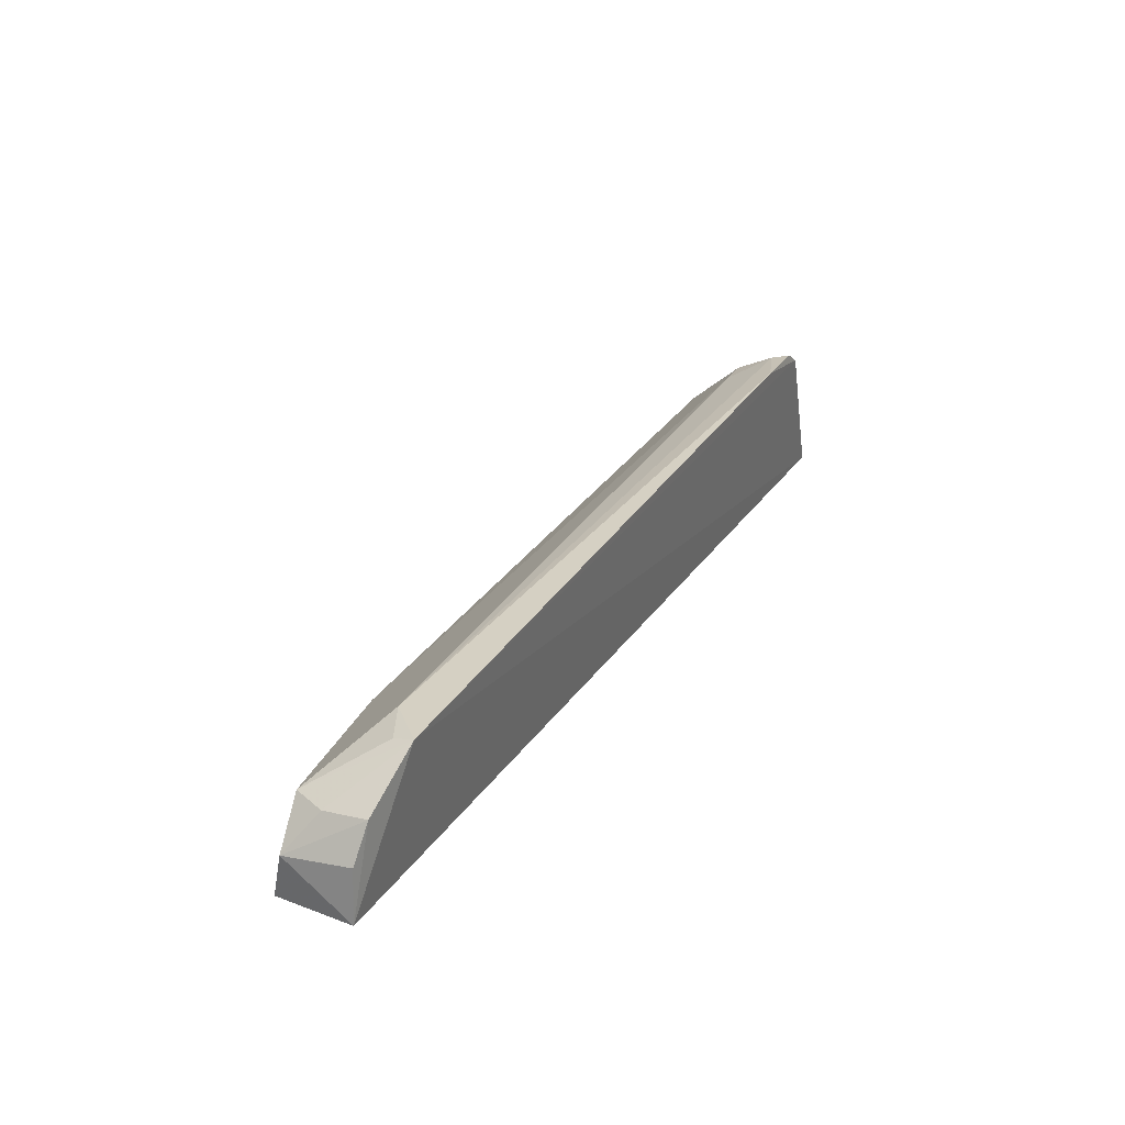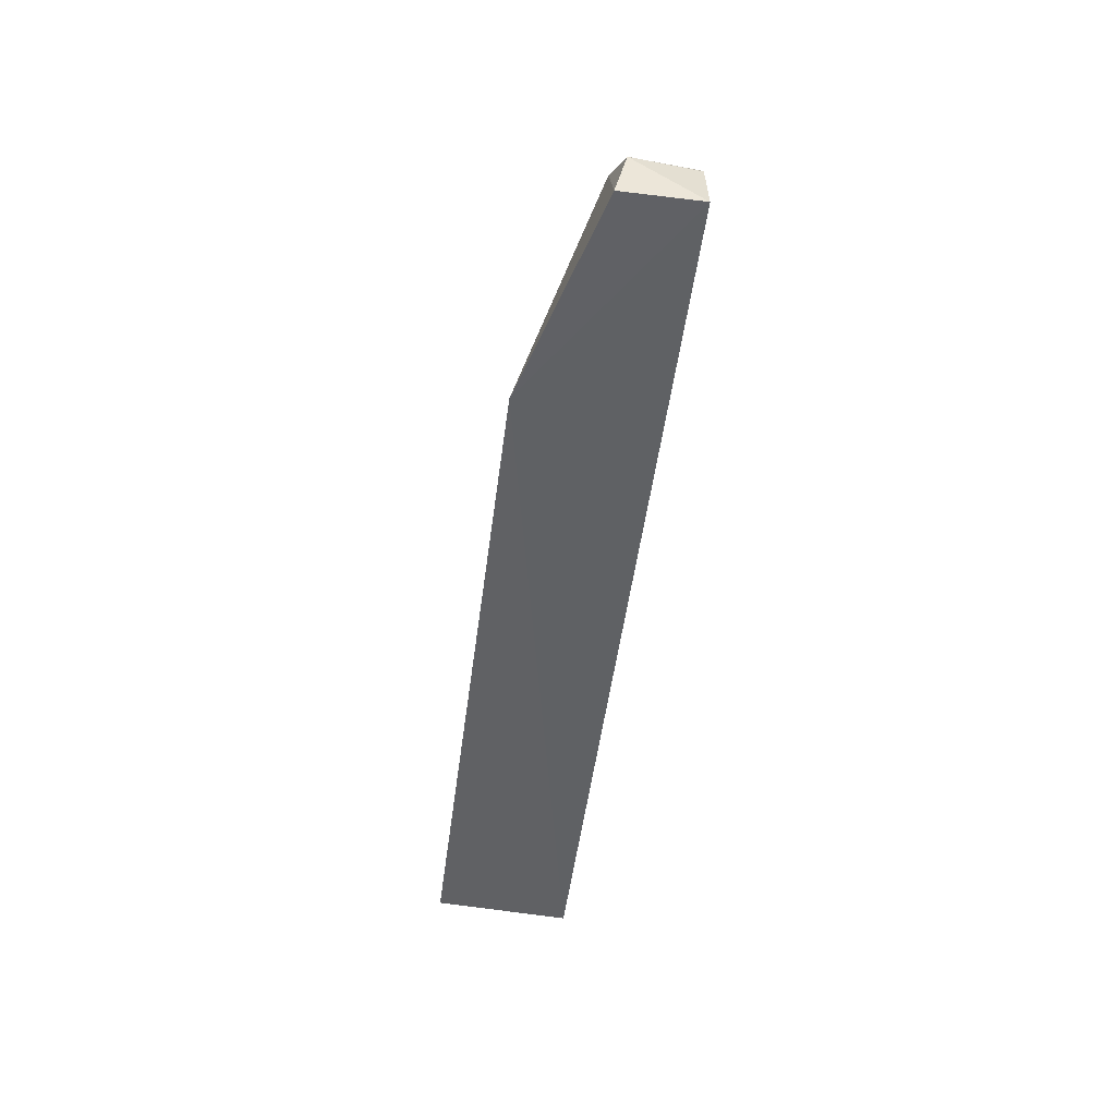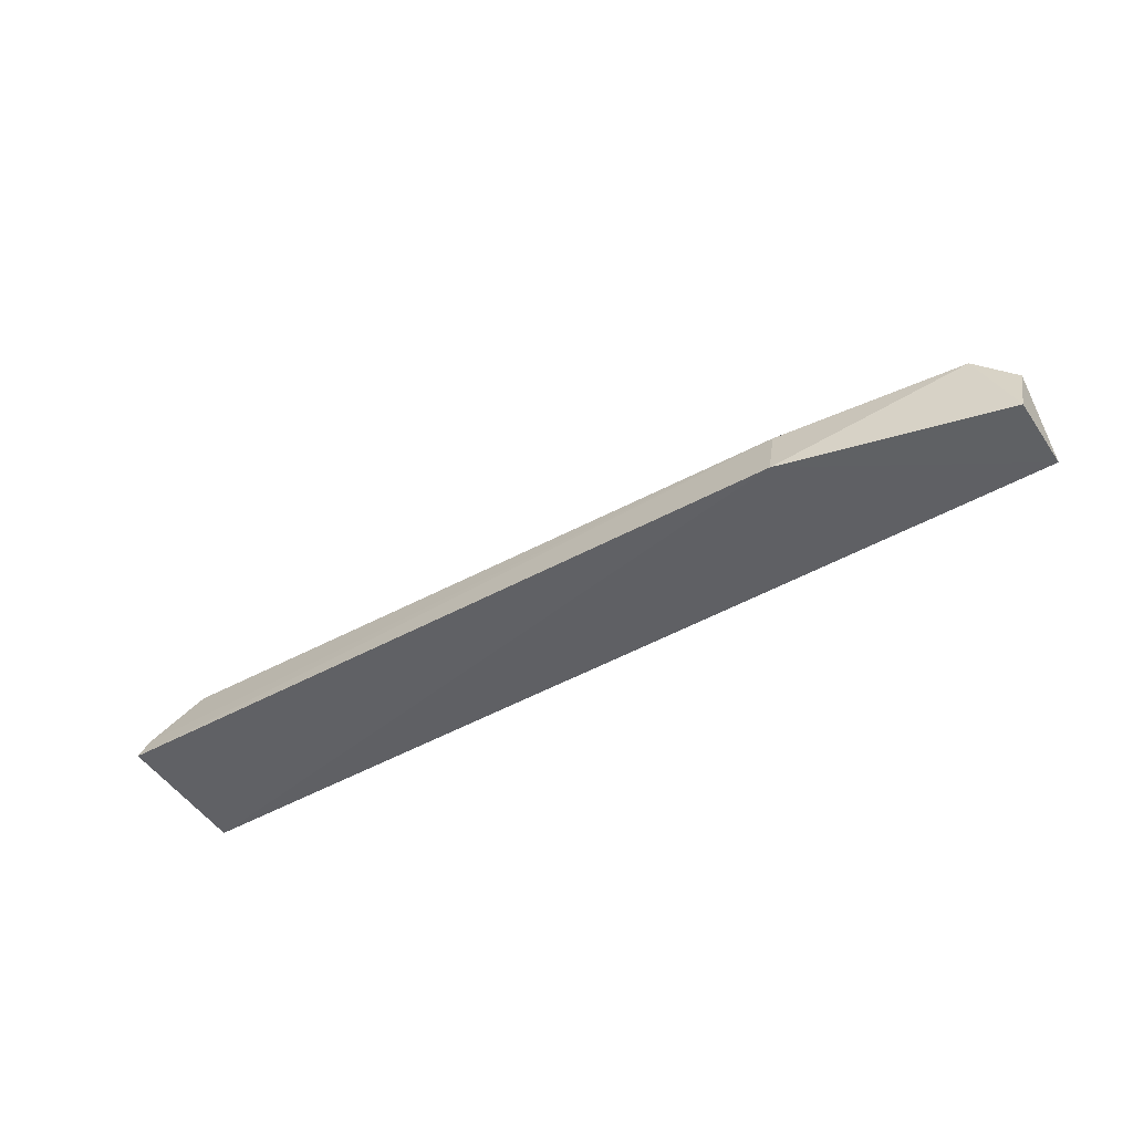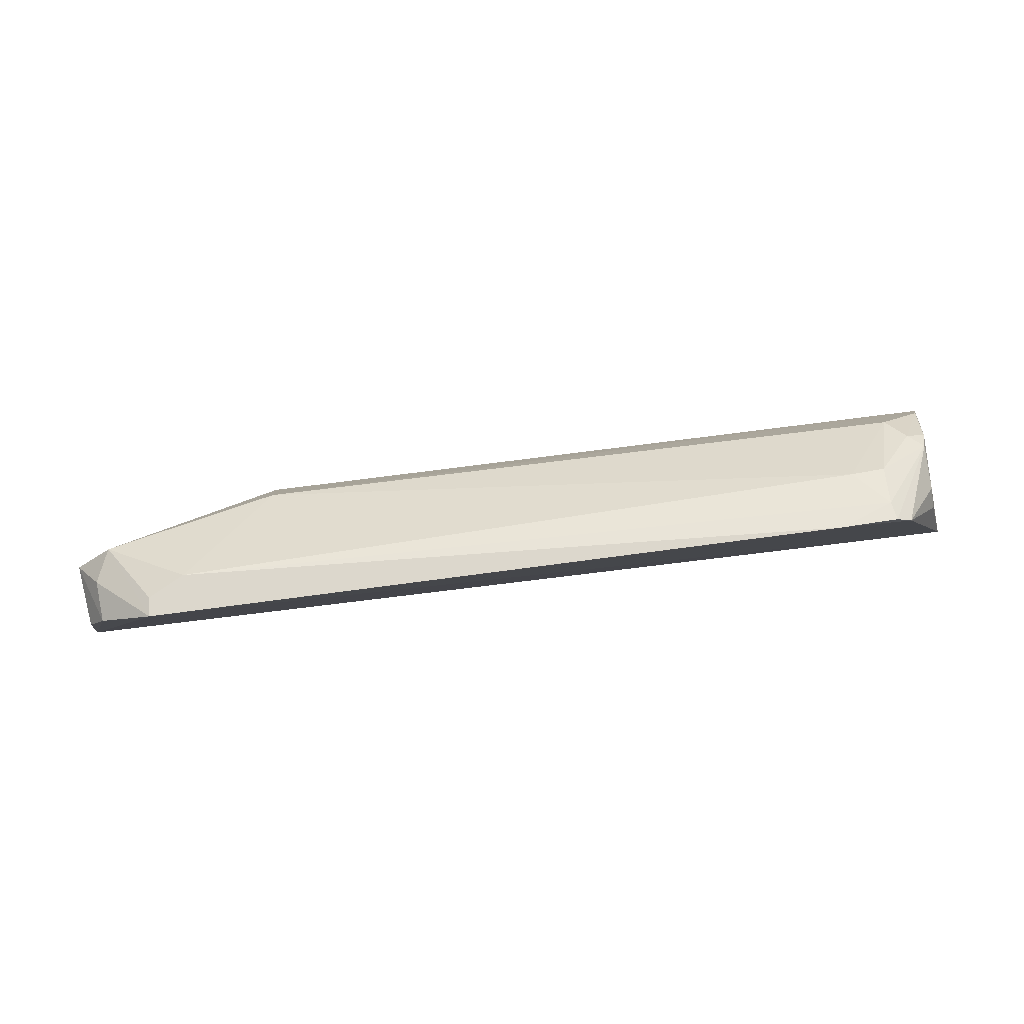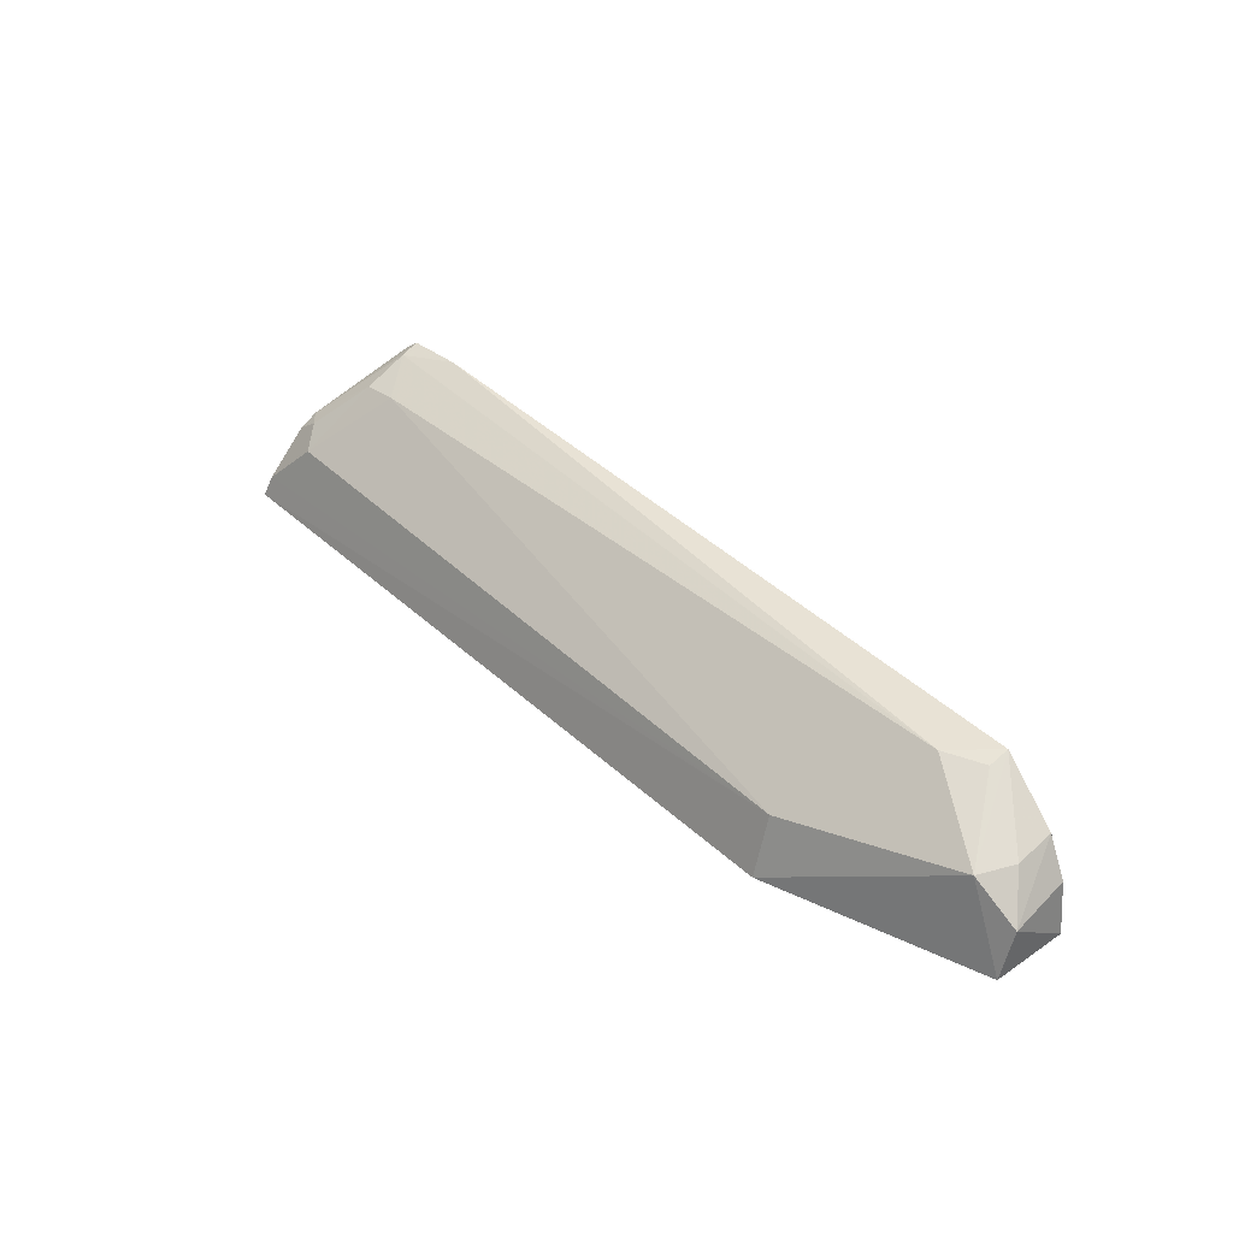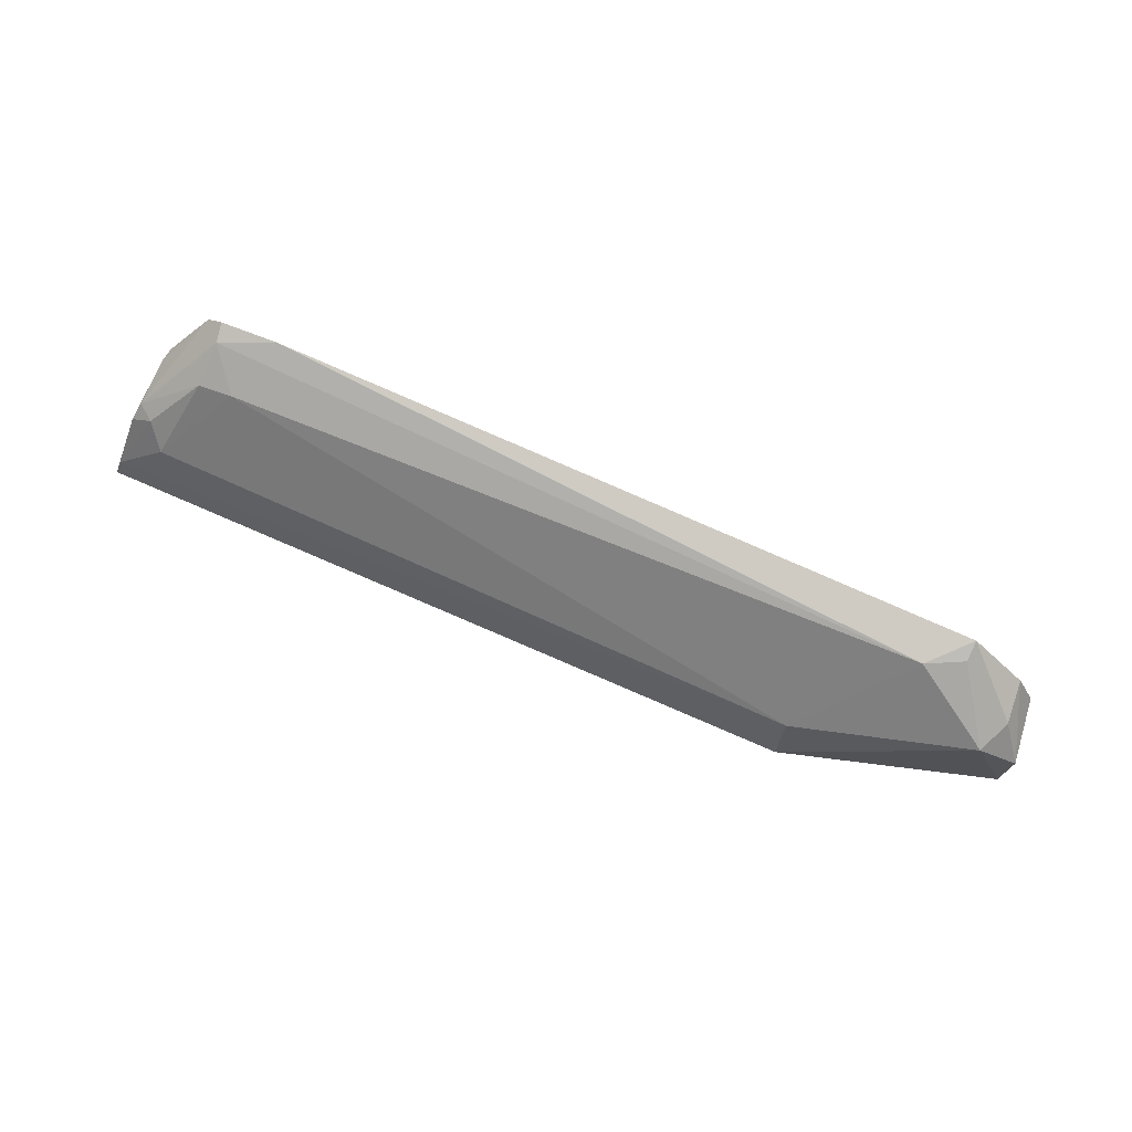
<metadata>
{"format":"obj","ext":"obj","renderer":"f3d","projection":"perspective","resolution":1024,"background":"white","views":[{"elev":30.5,"azim":-61.9,"up":"+Y"},{"elev":-46.9,"azim":-97.3,"up":"+Y"},{"elev":-45.4,"azim":-147.2,"up":"+Y"},{"elev":78.9,"azim":-7.3,"up":"+Y"},{"elev":37.6,"azim":-130.9,"up":"+Y"},{"elev":76.9,"azim":-156.9,"up":"+Y"}]}
</metadata>
<code>
v 0.2881 -0.009915 -0.3559
v 0.2861 -0.006212 -0.446
v 0.2347 0.09629 -0.3515
v -0.2659 0.08068 -0.3523
v -0.3202 -0.004809 -0.4089
v -0.1822 0.02713 -0.4357
v 0.2456 0.08831 -0.3507
v -0.1836 -0.009977 -0.4475
v -0.32 -0.005332 -0.3593
v 0.2513 0.03852 -0.4306
v -0.2415 0.07829 -0.3776
v 0.1973 0.09792 -0.3504
v 0.2731 0.05021 -0.3774
v -0.2958 0.04917 -0.4072
v 0.2739 0.04782 -0.4082
v 0.2134 0.07965 -0.3886
v 0.2749 0.03974 -0.3657
v -0.2656 0.07705 -0.3655
v -0.303 0.05243 -0.3577
v 0.2824 0.007476 -0.4413
v 0.2774 0.03862 -0.4179
v 0.2331 0.09268 -0.3639
v -0.3055 0.05026 -0.3851
v 0.263 0.04863 -0.4167
v -0.322 0.02631 -0.4016
v 0.2357 0.07824 -0.3899
v -0.3162 0.02974 -0.3599
f 7 4 1
f 8 2 1
f 8 6 2
f 9 1 4
f 9 8 1
f 9 5 8
f 12 7 3
f 12 4 7
f 12 11 4
f 14 8 5
f 14 6 8
f 14 11 6
f 15 3 7
f 15 7 13
f 16 10 6
f 16 6 11
f 17 13 7
f 17 7 1
f 17 1 13
f 18 14 4
f 18 4 11
f 18 11 14
f 19 9 4
f 20 2 6
f 20 6 10
f 21 15 13
f 21 13 1
f 21 1 2
f 21 2 20
f 22 16 11
f 22 11 12
f 22 12 3
f 22 3 15
f 23 19 4
f 23 4 14
f 24 21 20
f 24 20 10
f 24 15 21
f 25 23 14
f 25 14 5
f 25 5 9
f 25 19 23
f 26 22 15
f 26 15 24
f 26 16 22
f 26 24 10
f 26 10 16
f 27 25 9
f 27 9 19
f 27 19 25

</code>
